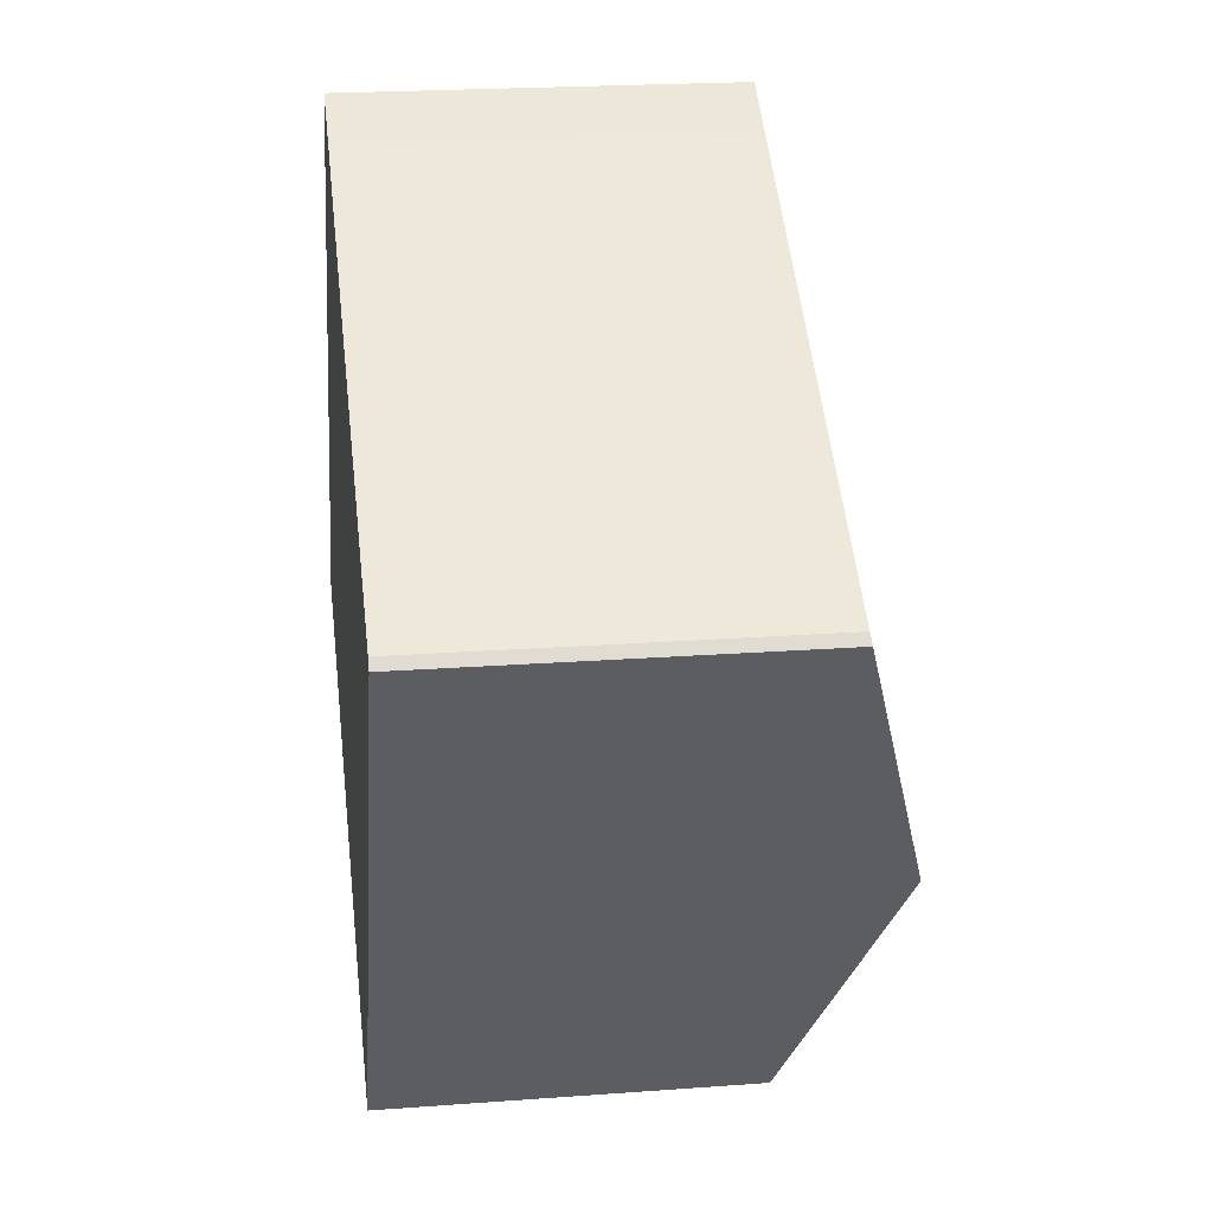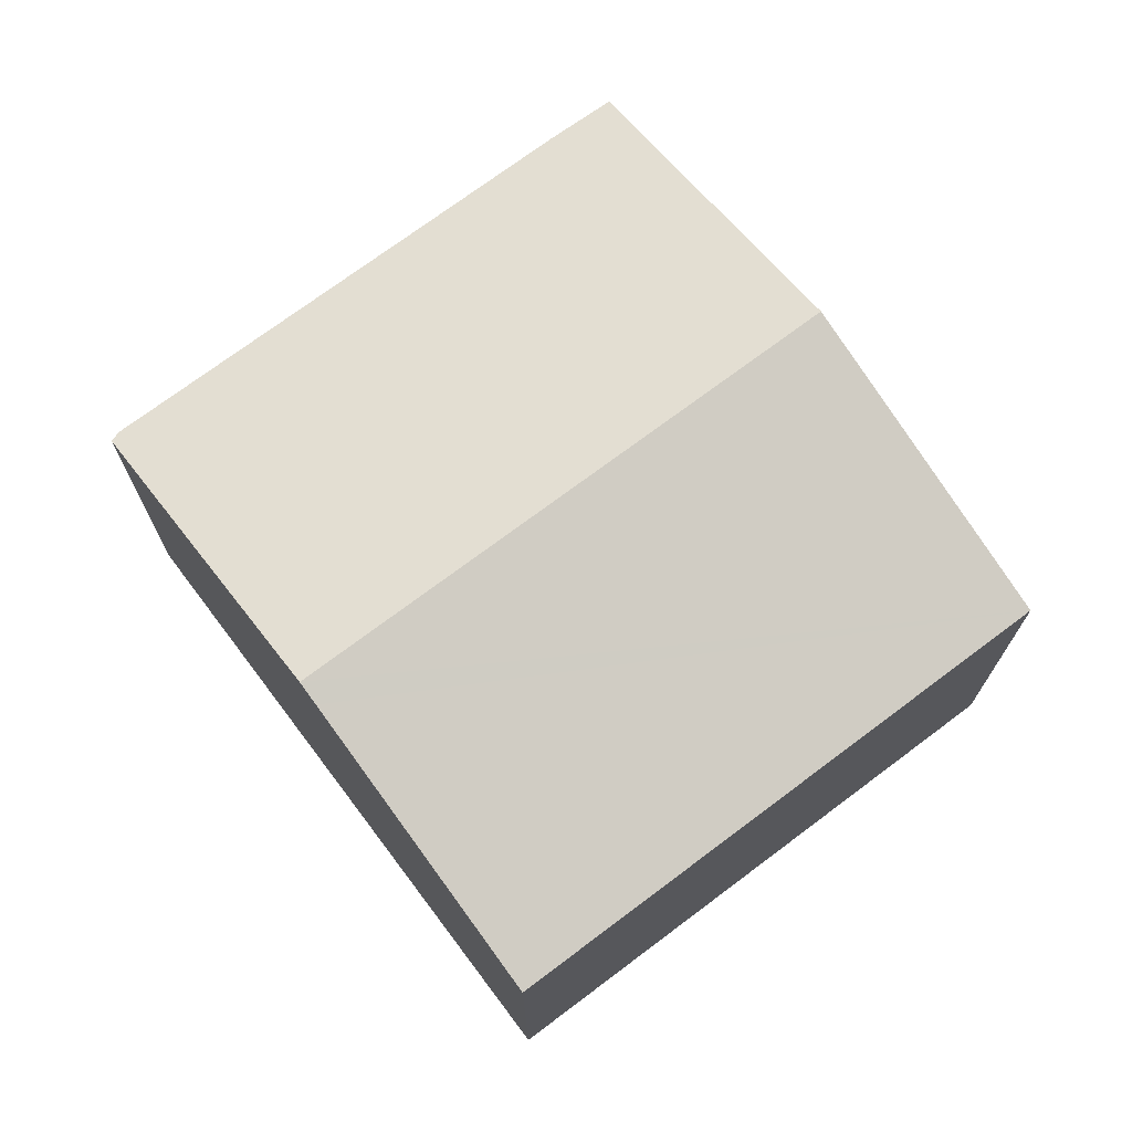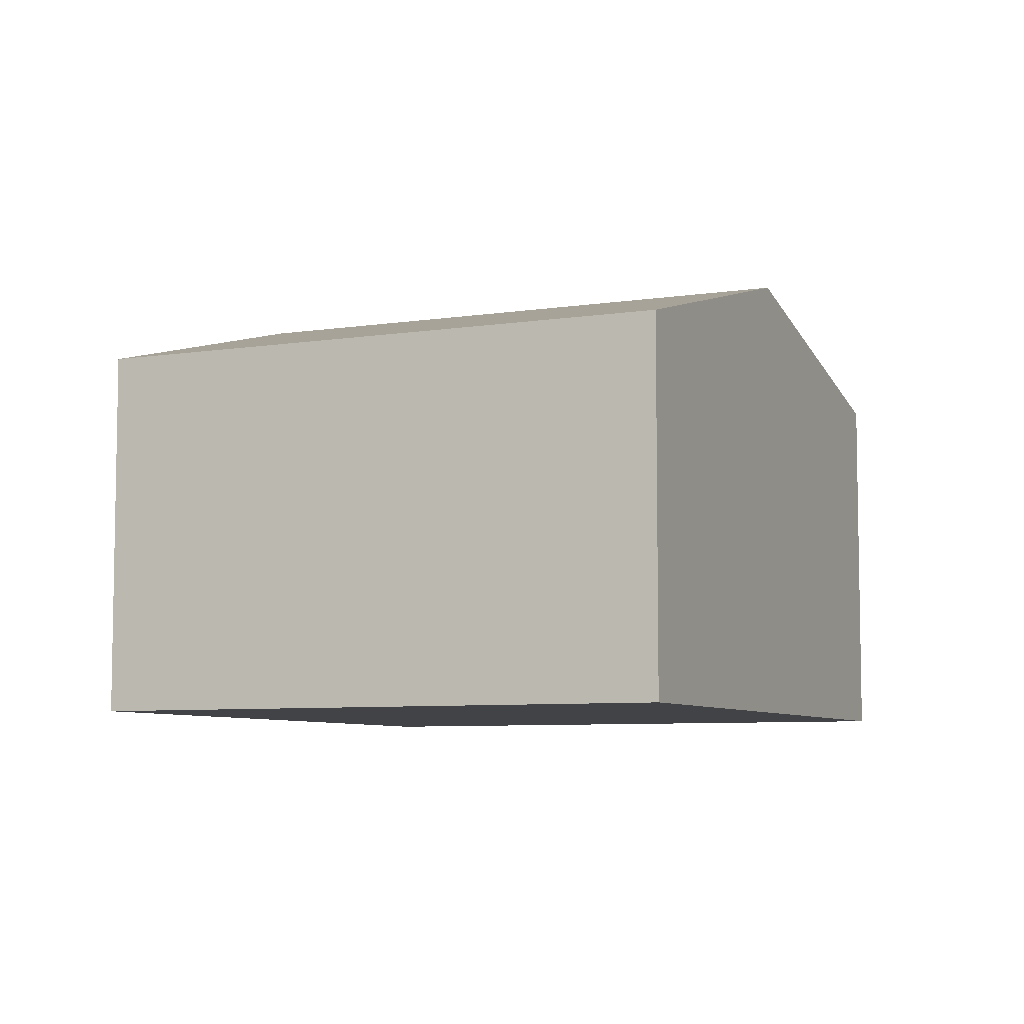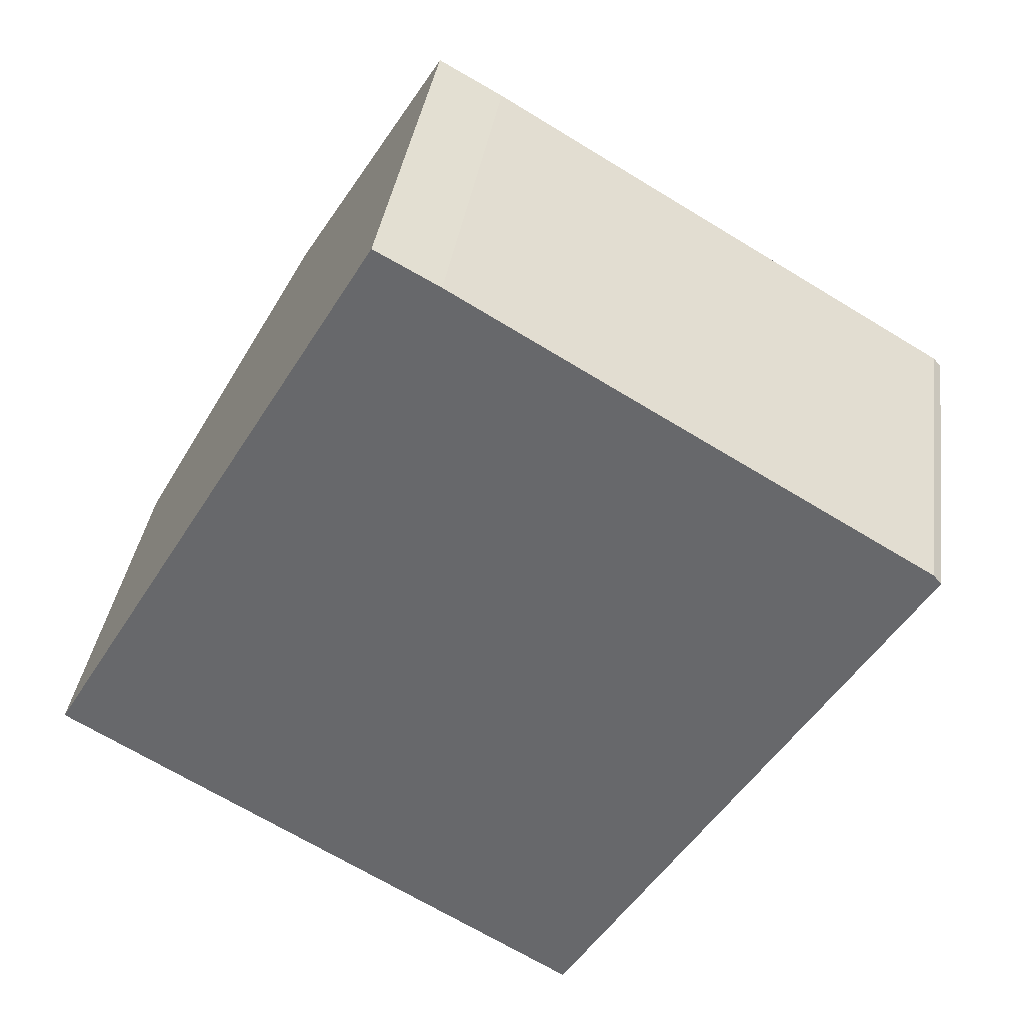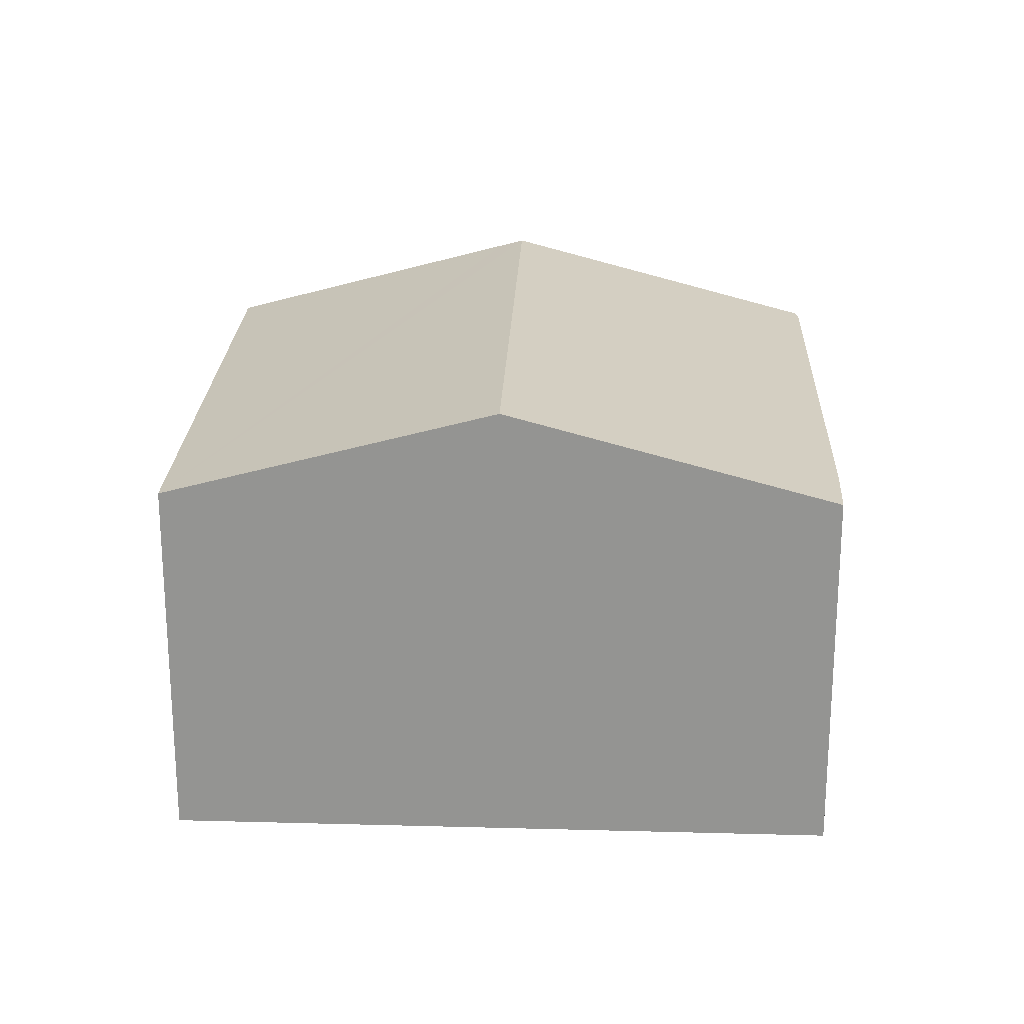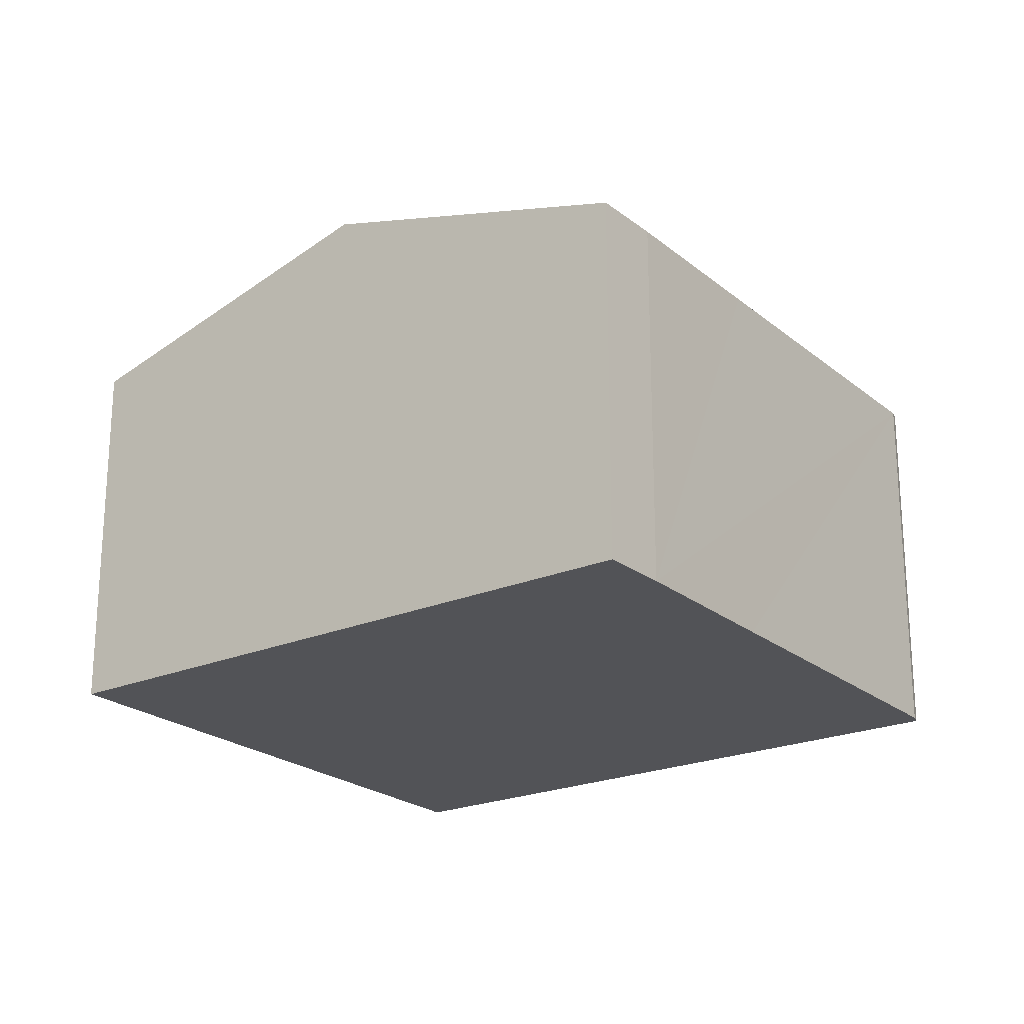
<metadata>
{"format":"obj","ext":"obj","renderer":"f3d","projection":"perspective","resolution":1024,"background":"white","views":[{"elev":21.6,"azim":82.5,"up":"+Z"},{"elev":72.7,"azim":173.9,"up":"+Y"},{"elev":-6.9,"azim":-124.8,"up":"+Y"},{"elev":36.6,"azim":7.9,"up":"+Z"},{"elev":22.7,"azim":-56.9,"up":"+Y"},{"elev":-22.4,"azim":-23.2,"up":"+Y"}]}
</metadata>
<code>
v  0 6.303 3.859e-16
v  11.4 7.625 -0.997
v  8.844 6.303 -5.276
v  11.58 7.713 -0.71
v  11.79 7.825 -0.35
v  2.908 7.825 4.951
v  6.848 6.303 9.286
v  5.796 6.314 9.869
v  9.427 6.304 7.743
v  11.58 6.304 6.461
v  14.58 6.304 4.67
v  14.71 6.32 4.519
v  14.41 6.474 4.021
v  8.844 3.231e-16 -5.276
v  0 0 0
v  2.908 -3.032e-16 4.951
v  5.796 -6.043e-16 9.869
v  6.848 -5.686e-16 9.286
v  9.427 -4.741e-16 7.743
v  14.58 -2.86e-16 4.67
v  11.58 -3.956e-16 6.461
v  14.71 -2.767e-16 4.519
v  14.41 -2.462e-16 4.021
v  11.79 2.143e-17 -0.35
v  11.58 4.348e-17 -0.71
v  11.4 6.105e-17 -0.997
g defaultobject
f 1 2 3
f 2 1 4
f 4 1 5
f 5 1 6
f 7 6 8
f 6 7 5
f 5 7 9
f 5 9 10
f 5 10 11
f 5 11 12
f 5 12 13
f 14 1 3
f 1 14 15
f 15 6 1
f 6 15 8
f 8 15 16
f 8 16 17
f 17 7 8
f 7 17 18
f 18 9 7
f 9 18 10
f 10 18 11
f 11 18 19
f 11 19 20
f 20 19 21
f 11 22 12
f 22 11 20
f 22 13 12
f 13 22 5
f 5 22 4
f 4 22 2
f 2 22 3
f 3 22 23
f 3 23 24
f 3 24 14
f 14 24 25
f 14 25 26
f 20 23 22
f 23 20 21
f 23 21 24
f 24 21 19
f 24 19 18
f 24 18 17
f 24 17 16
f 24 16 25
f 25 16 26
f 26 16 14
f 14 16 15

</code>
